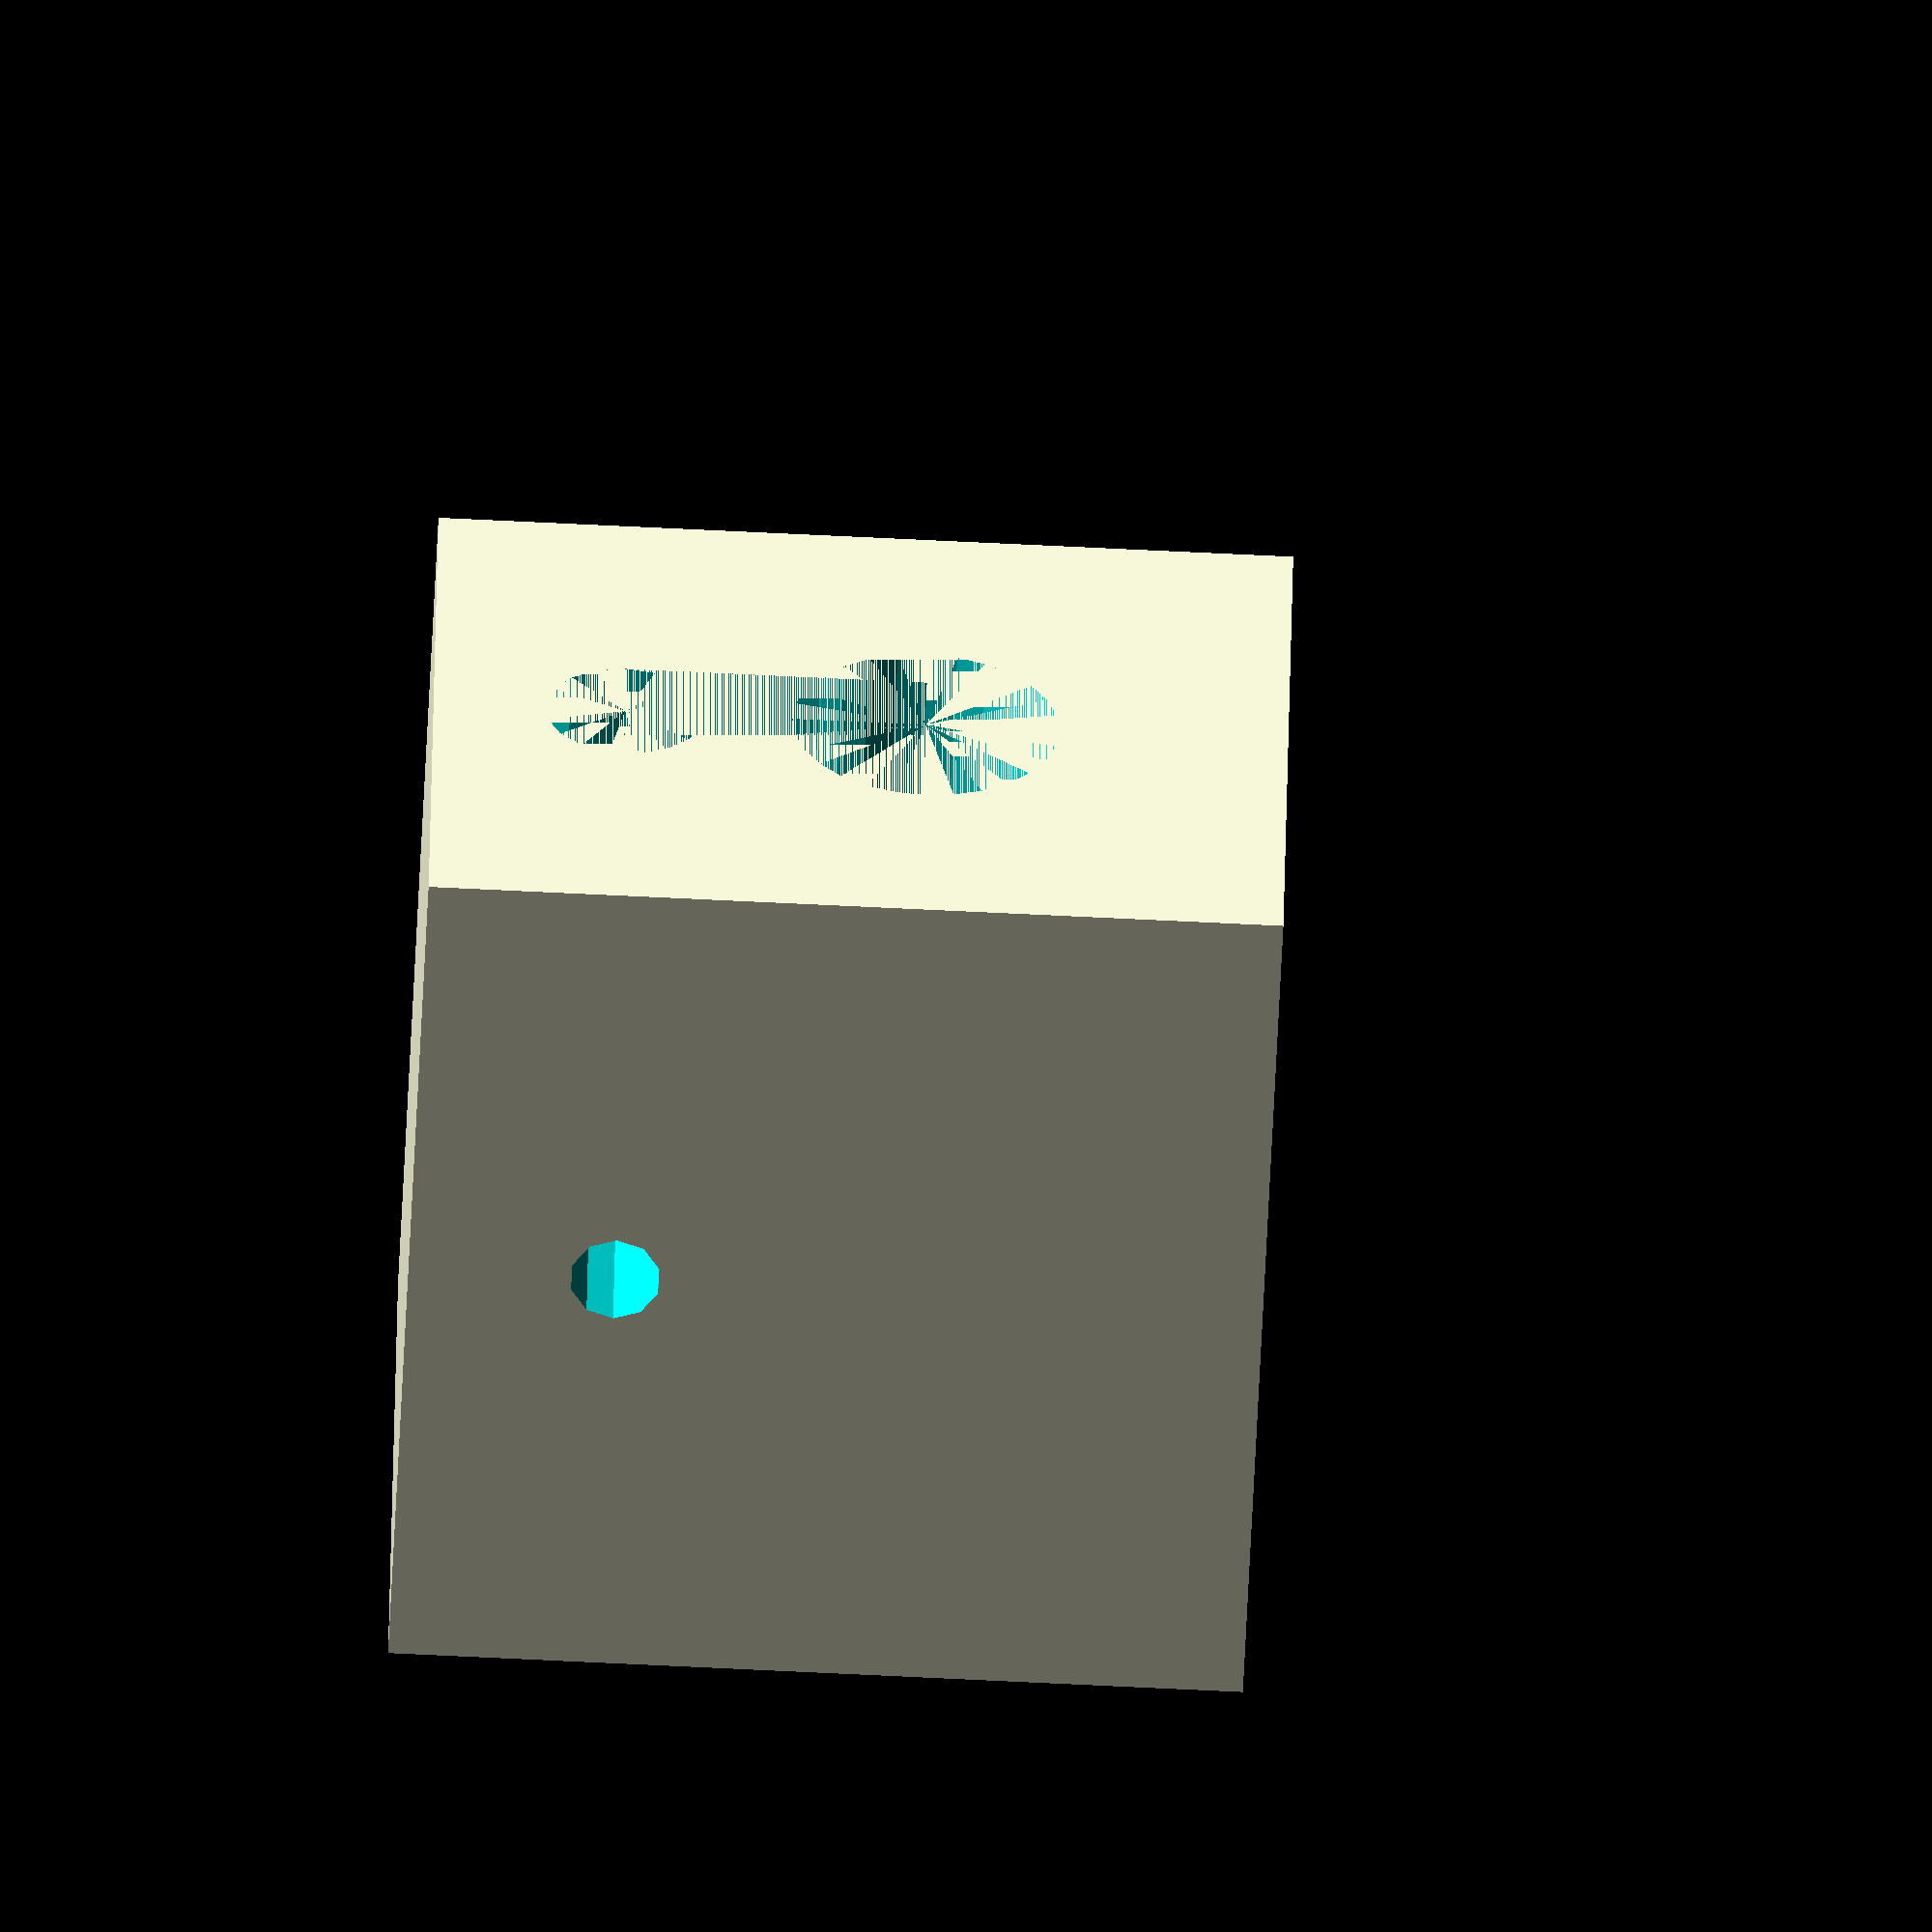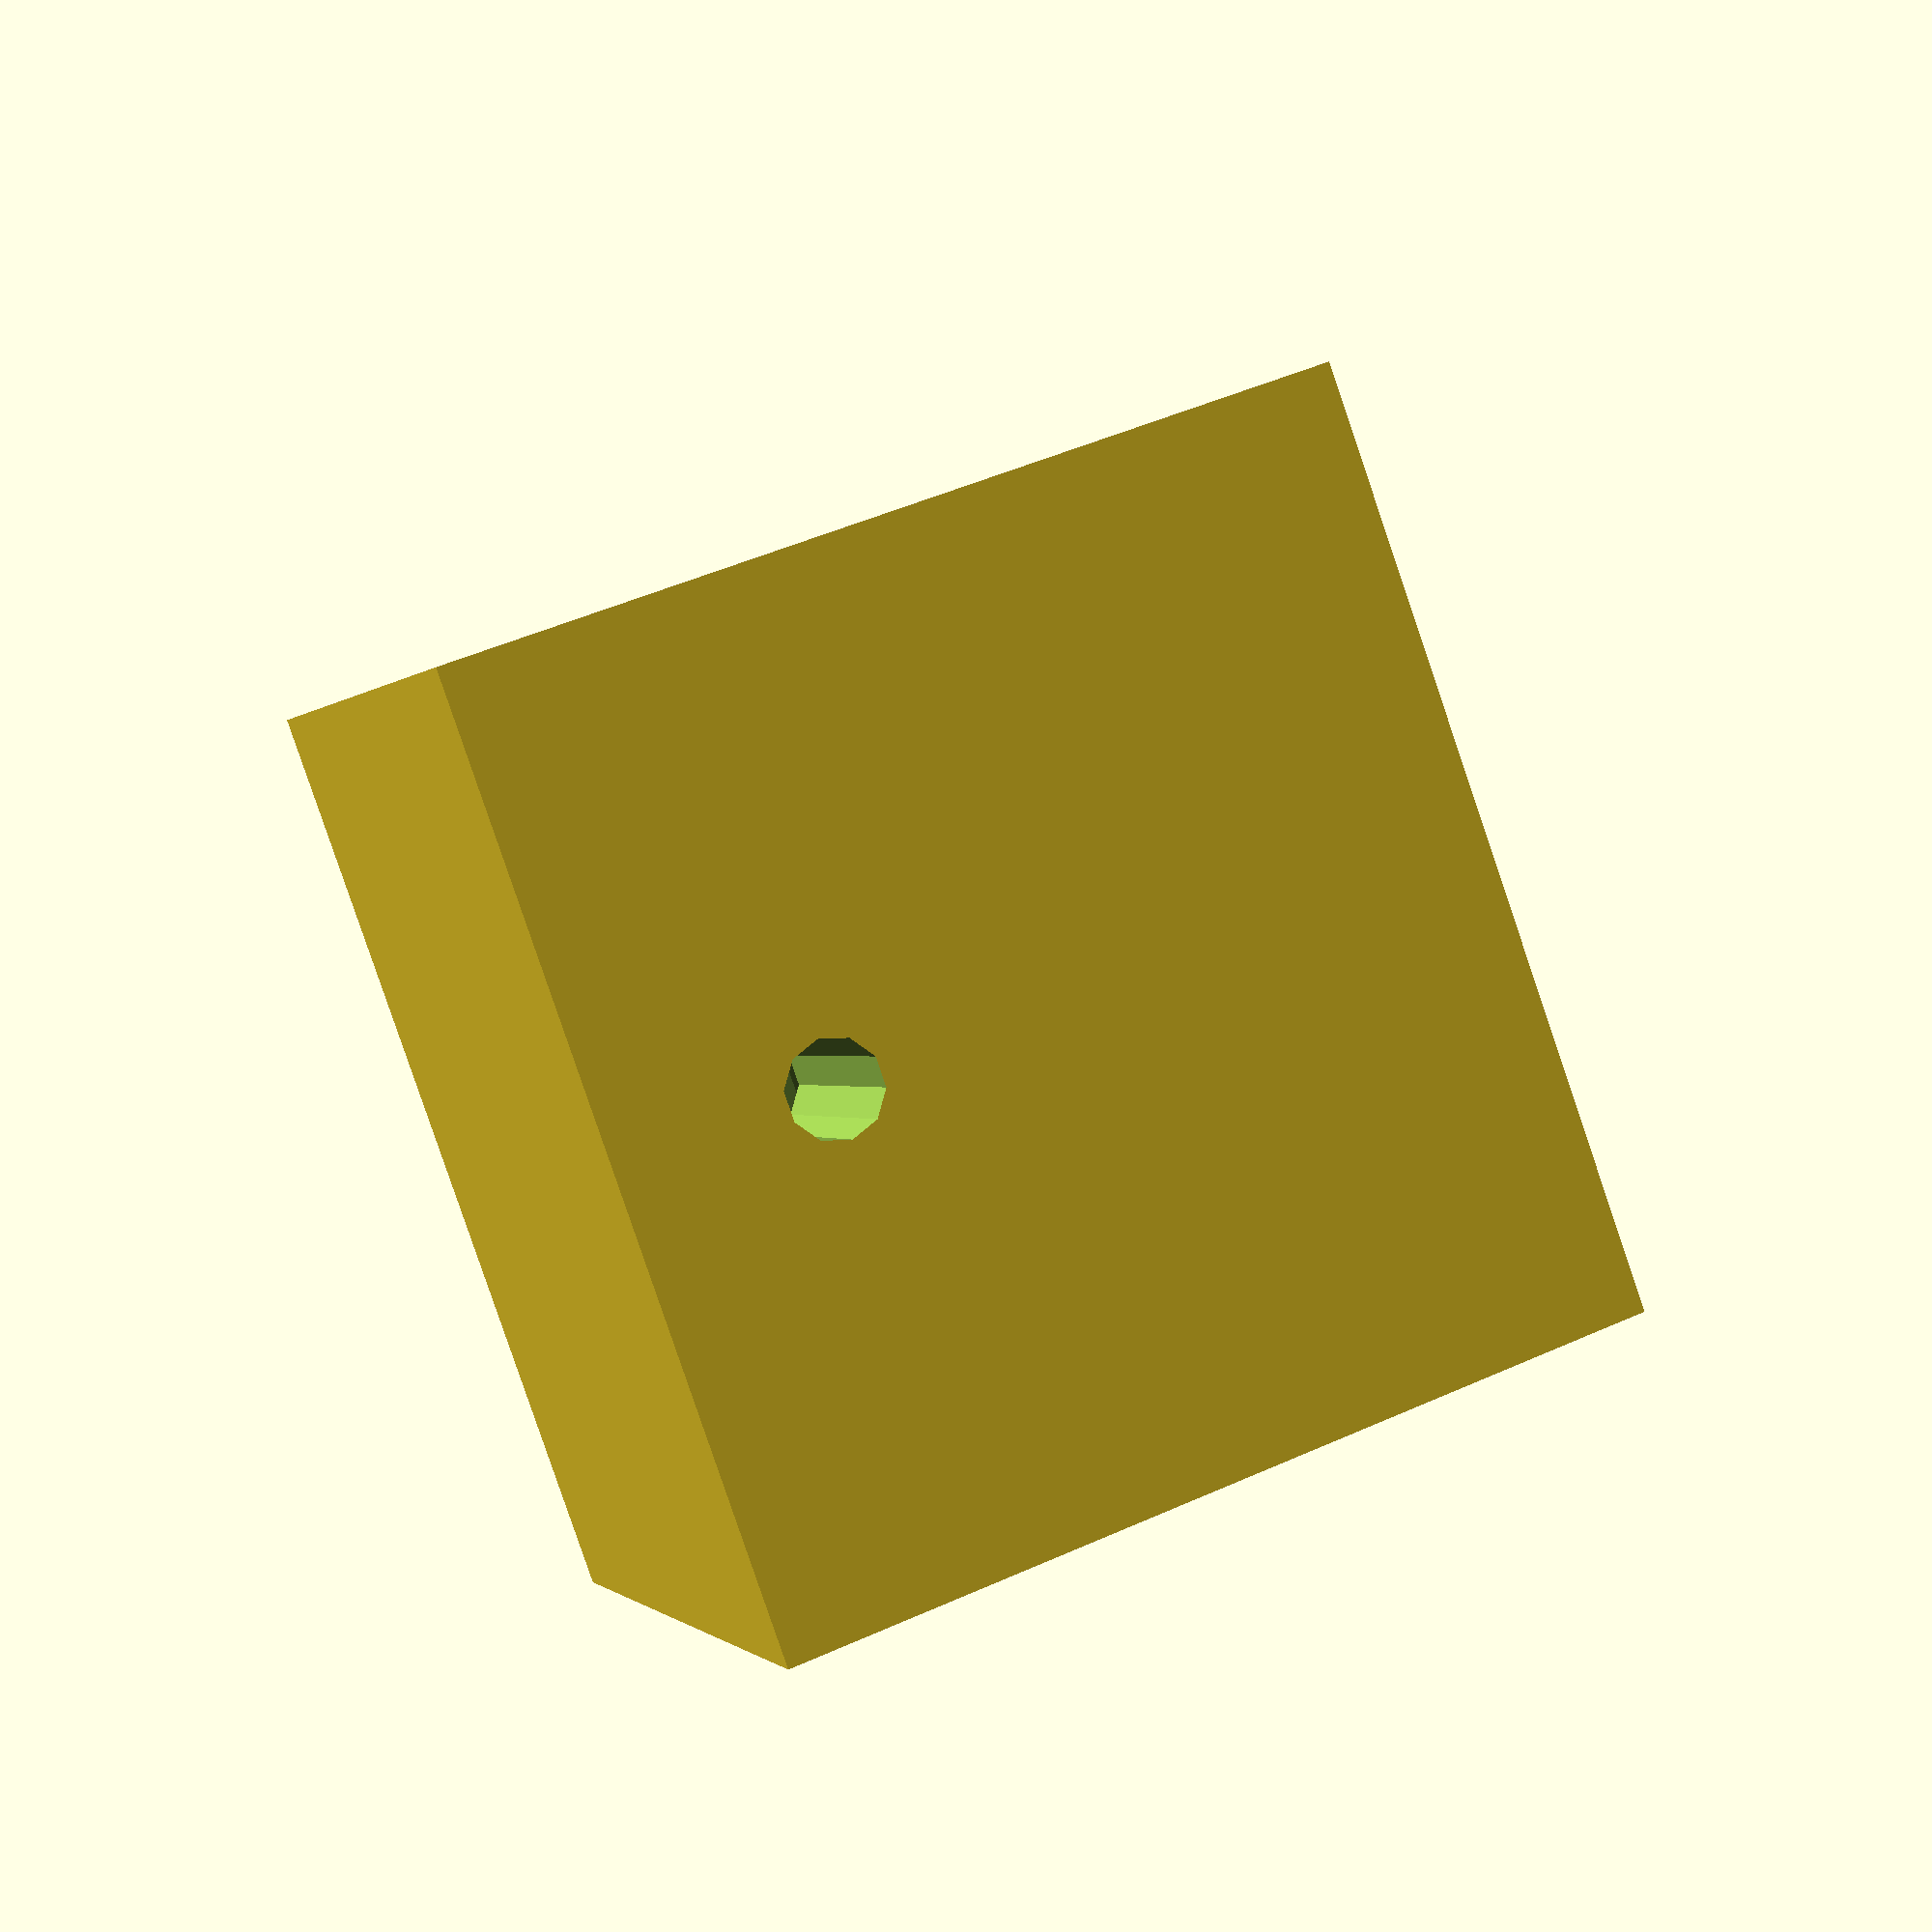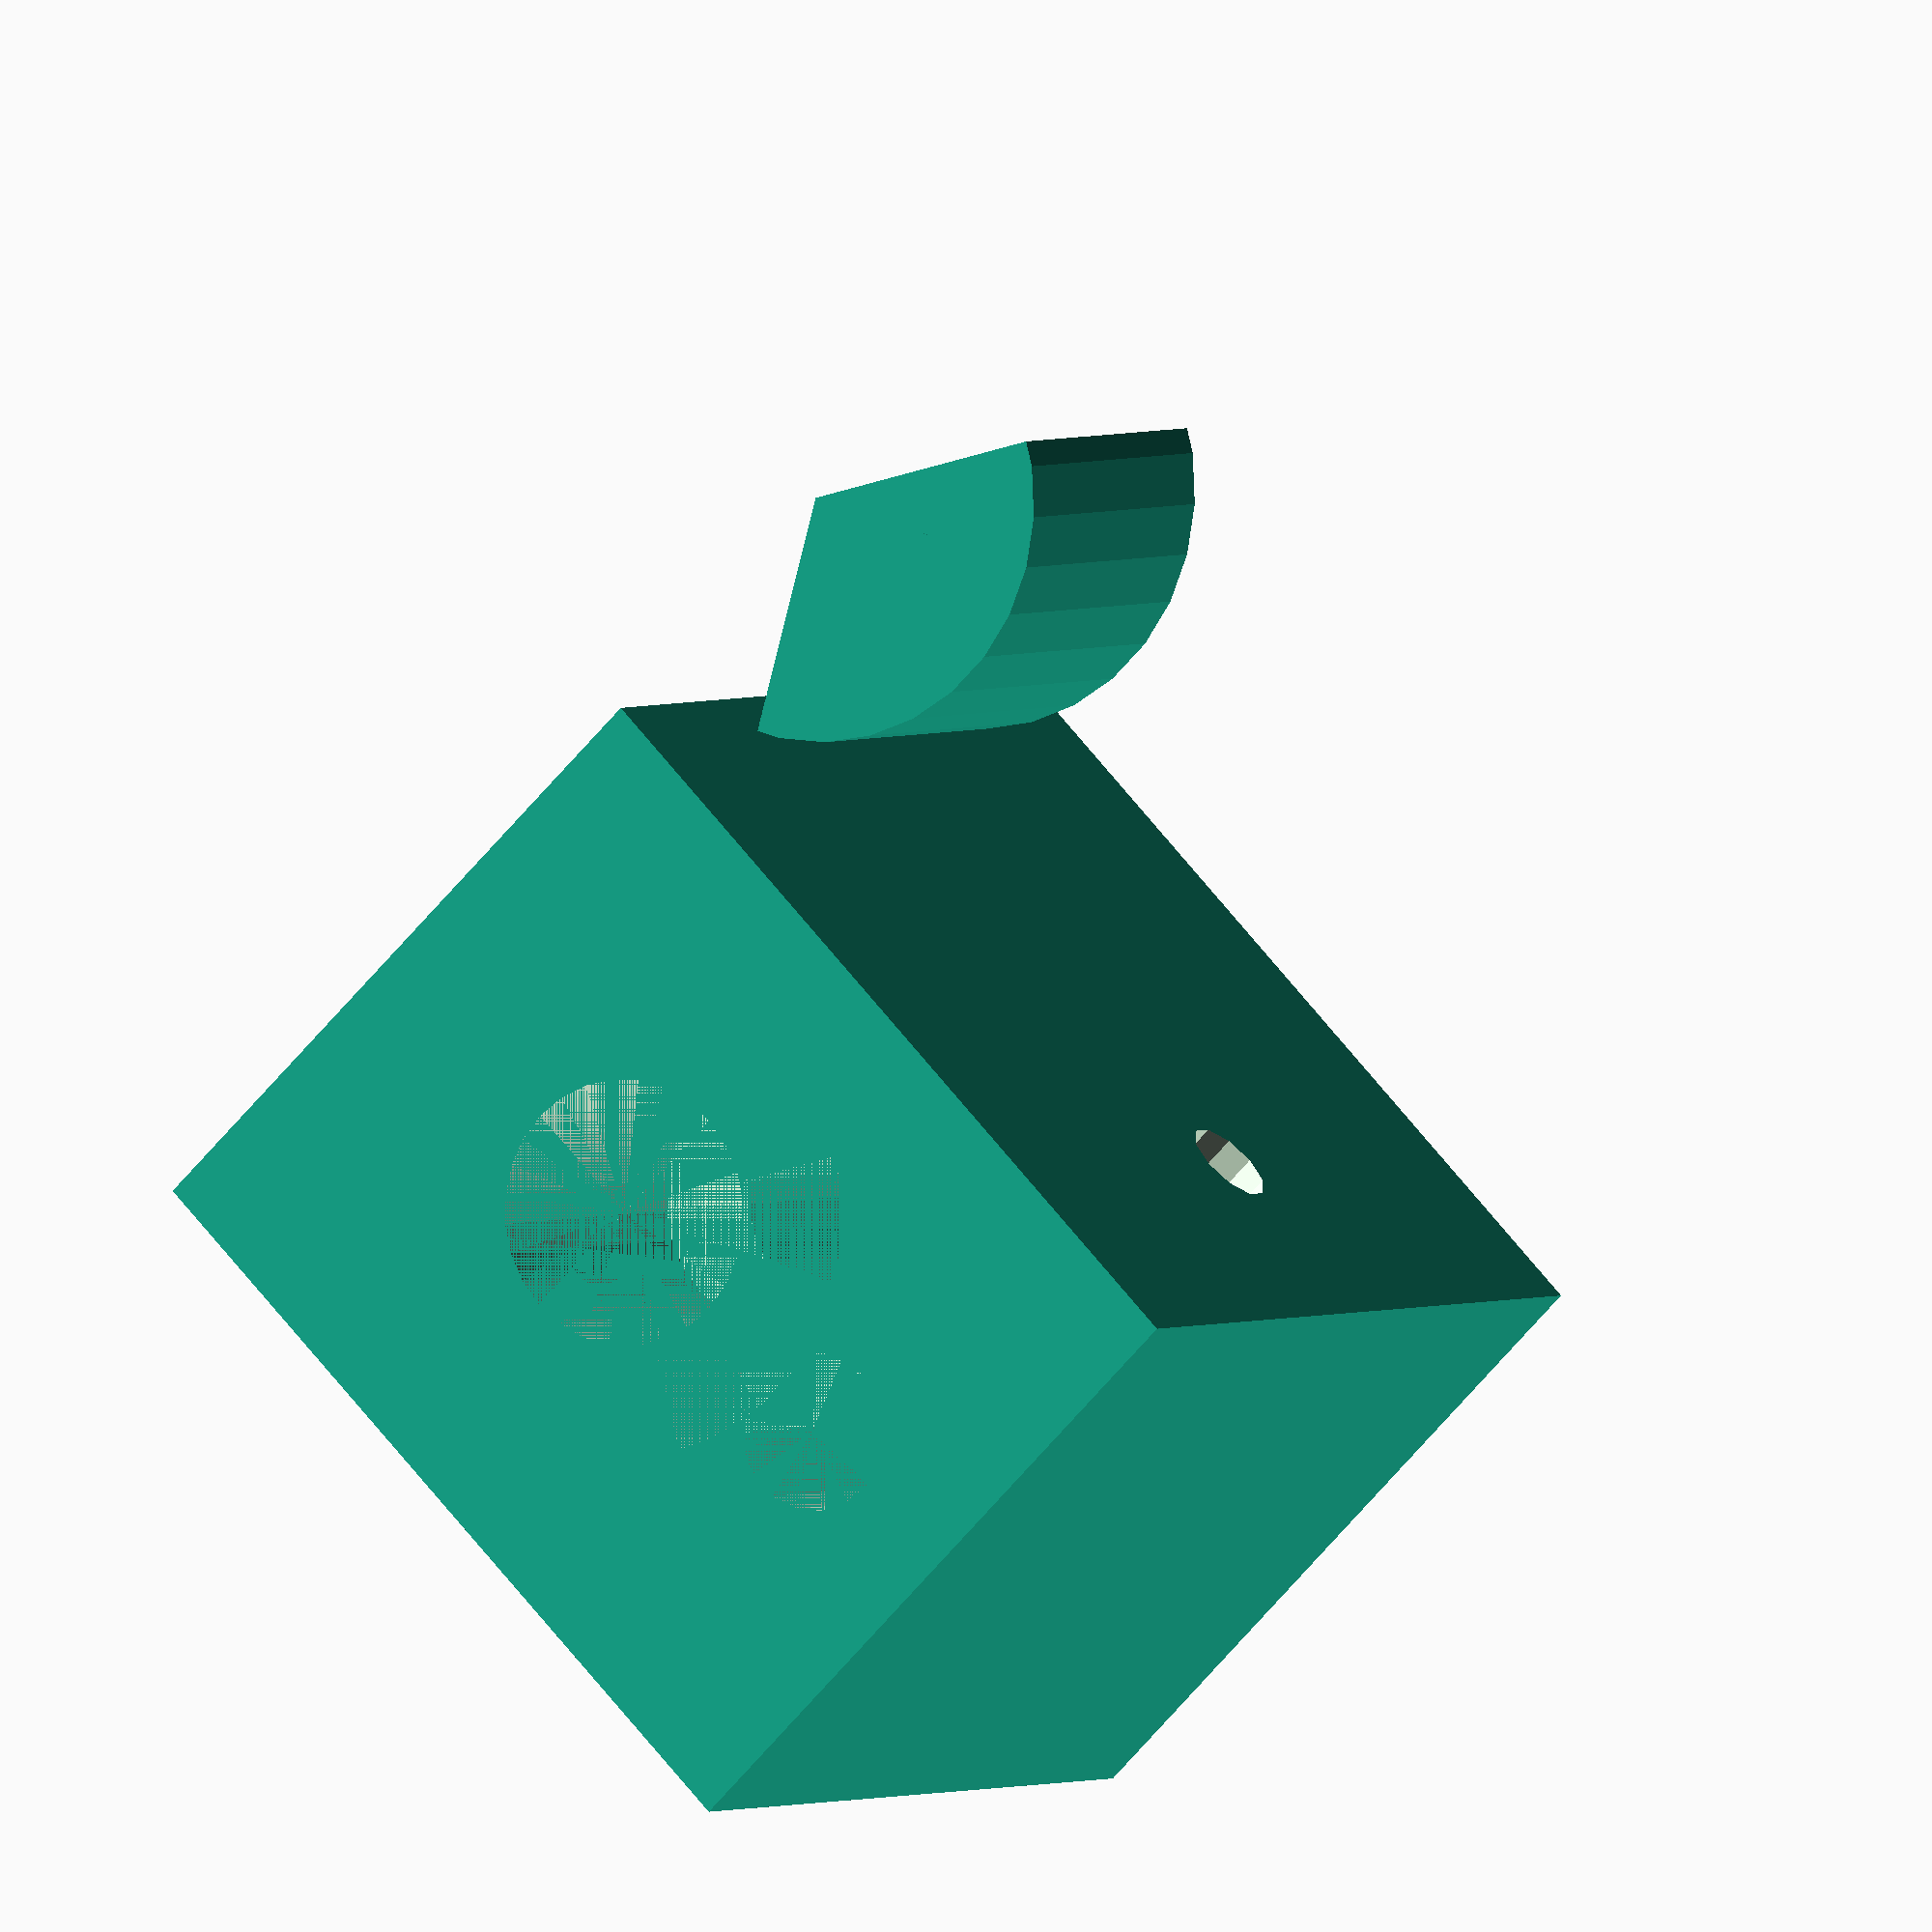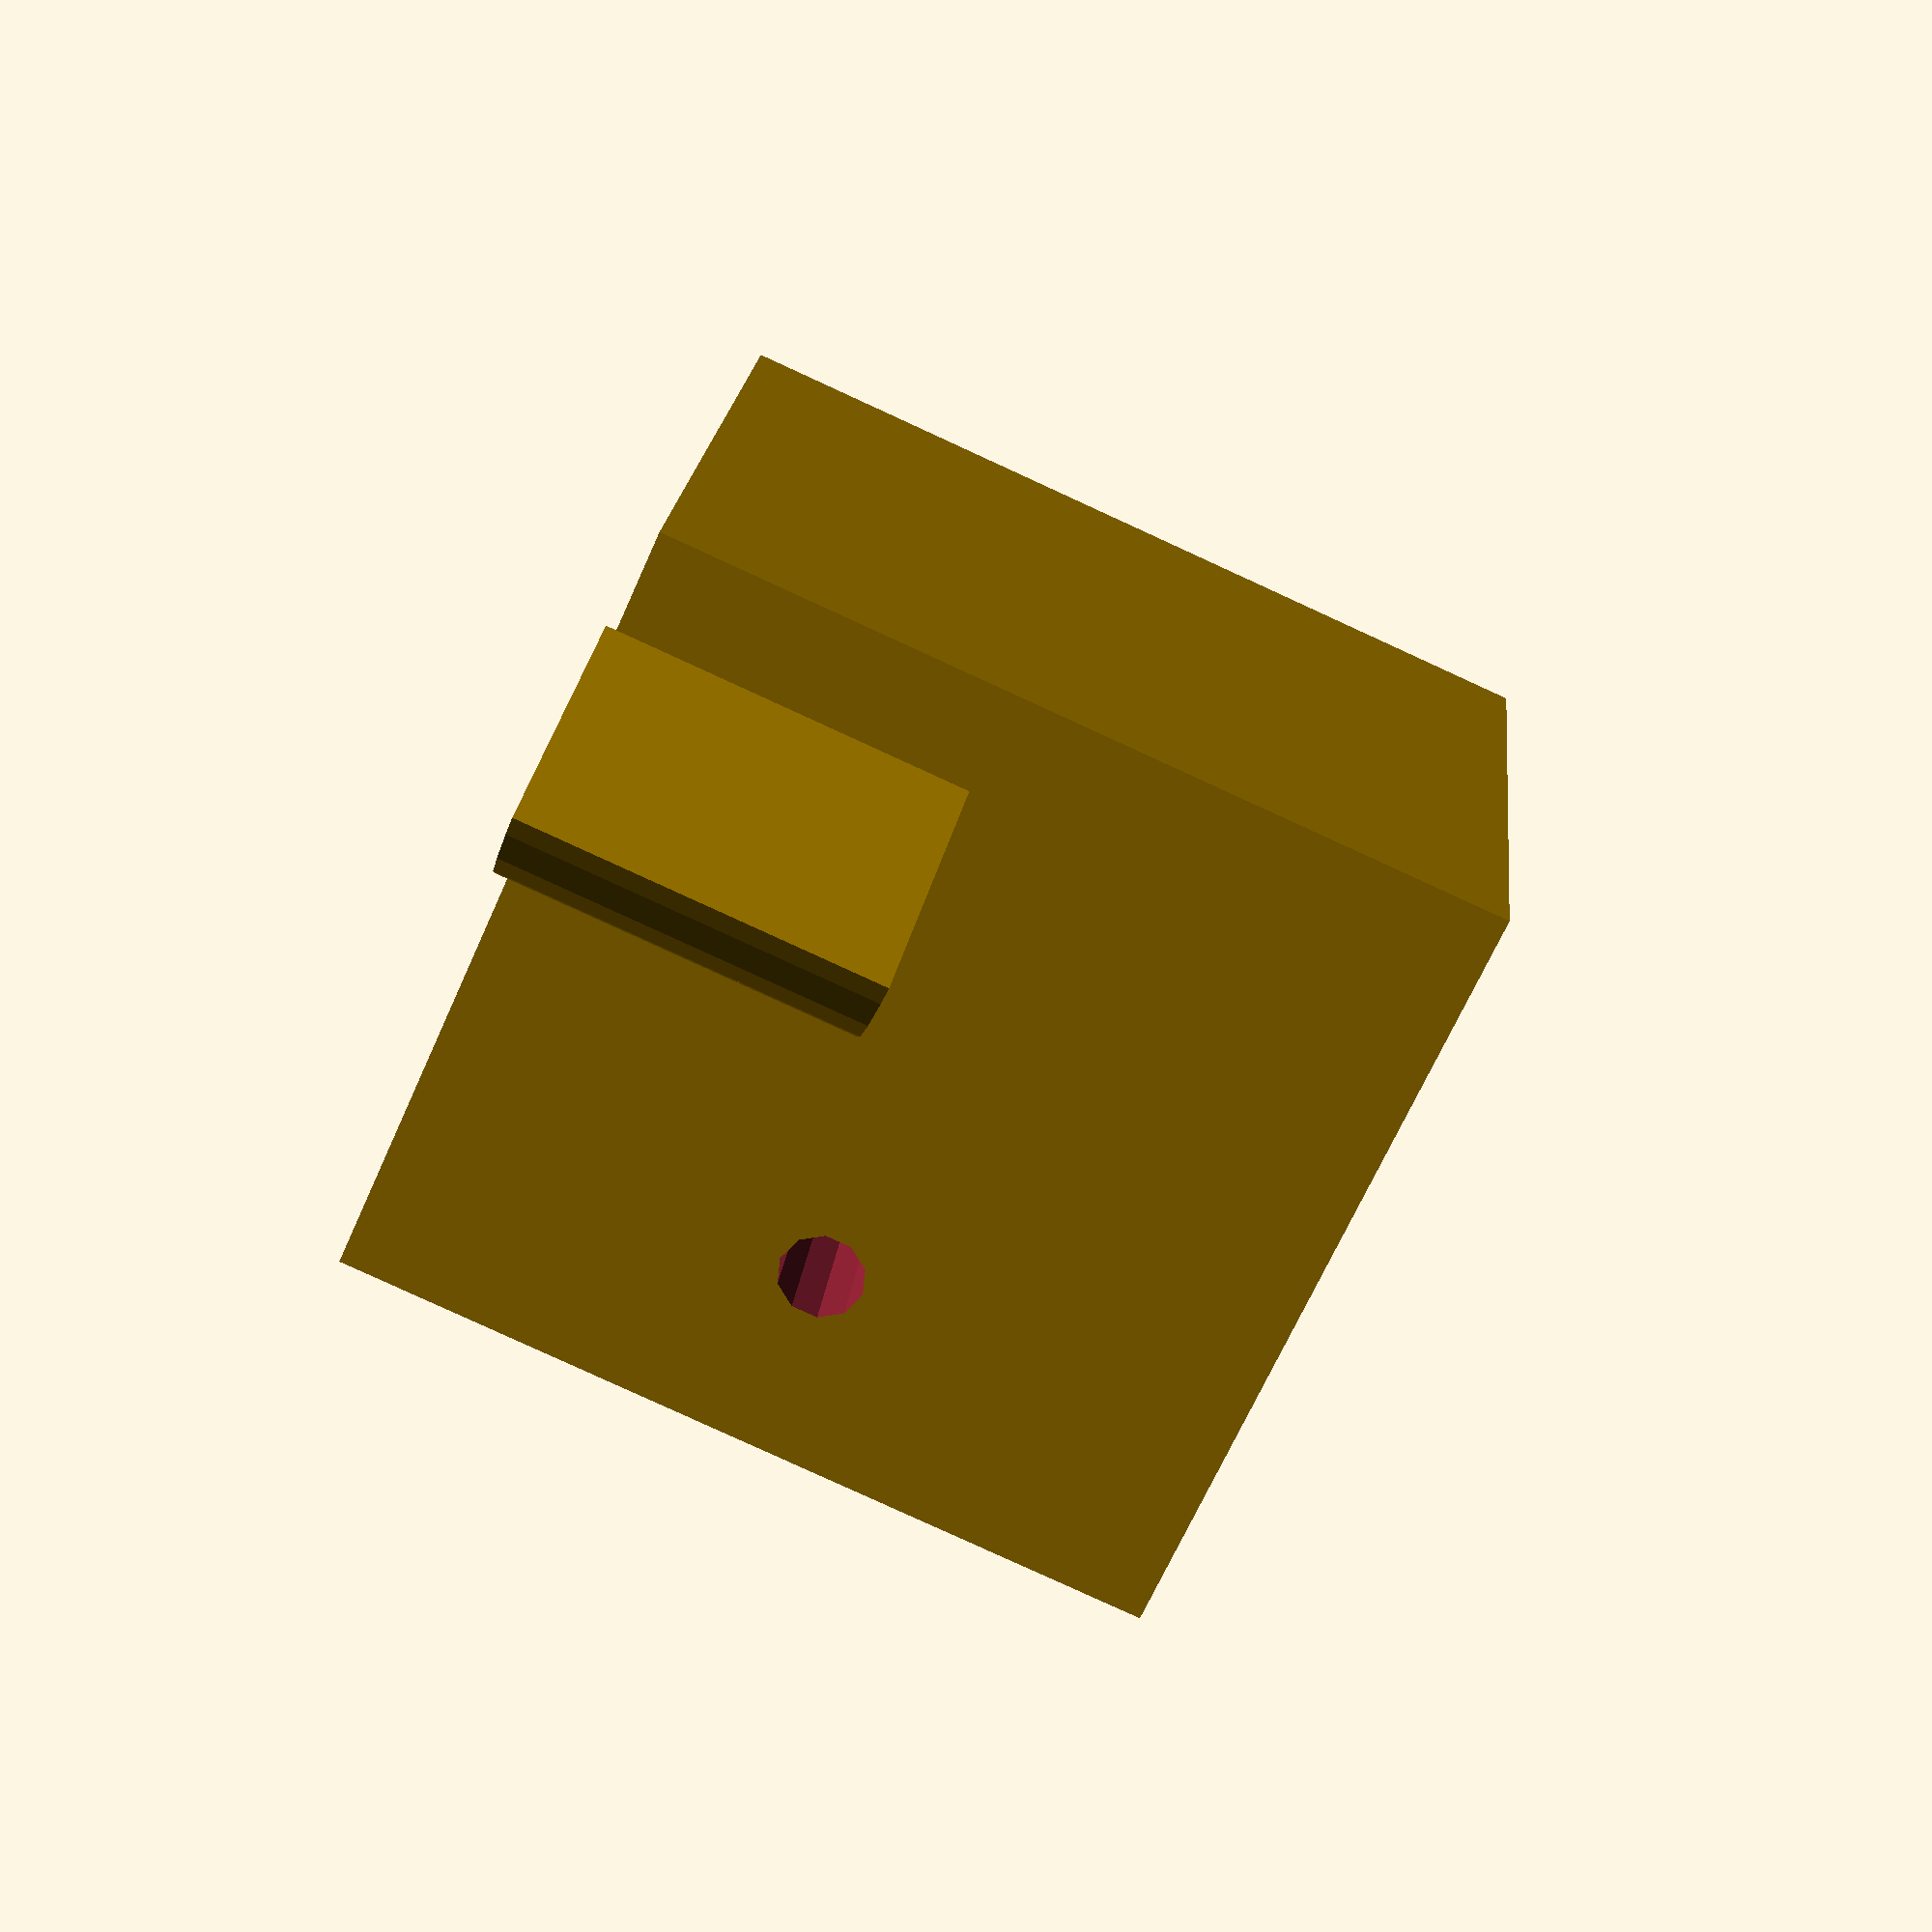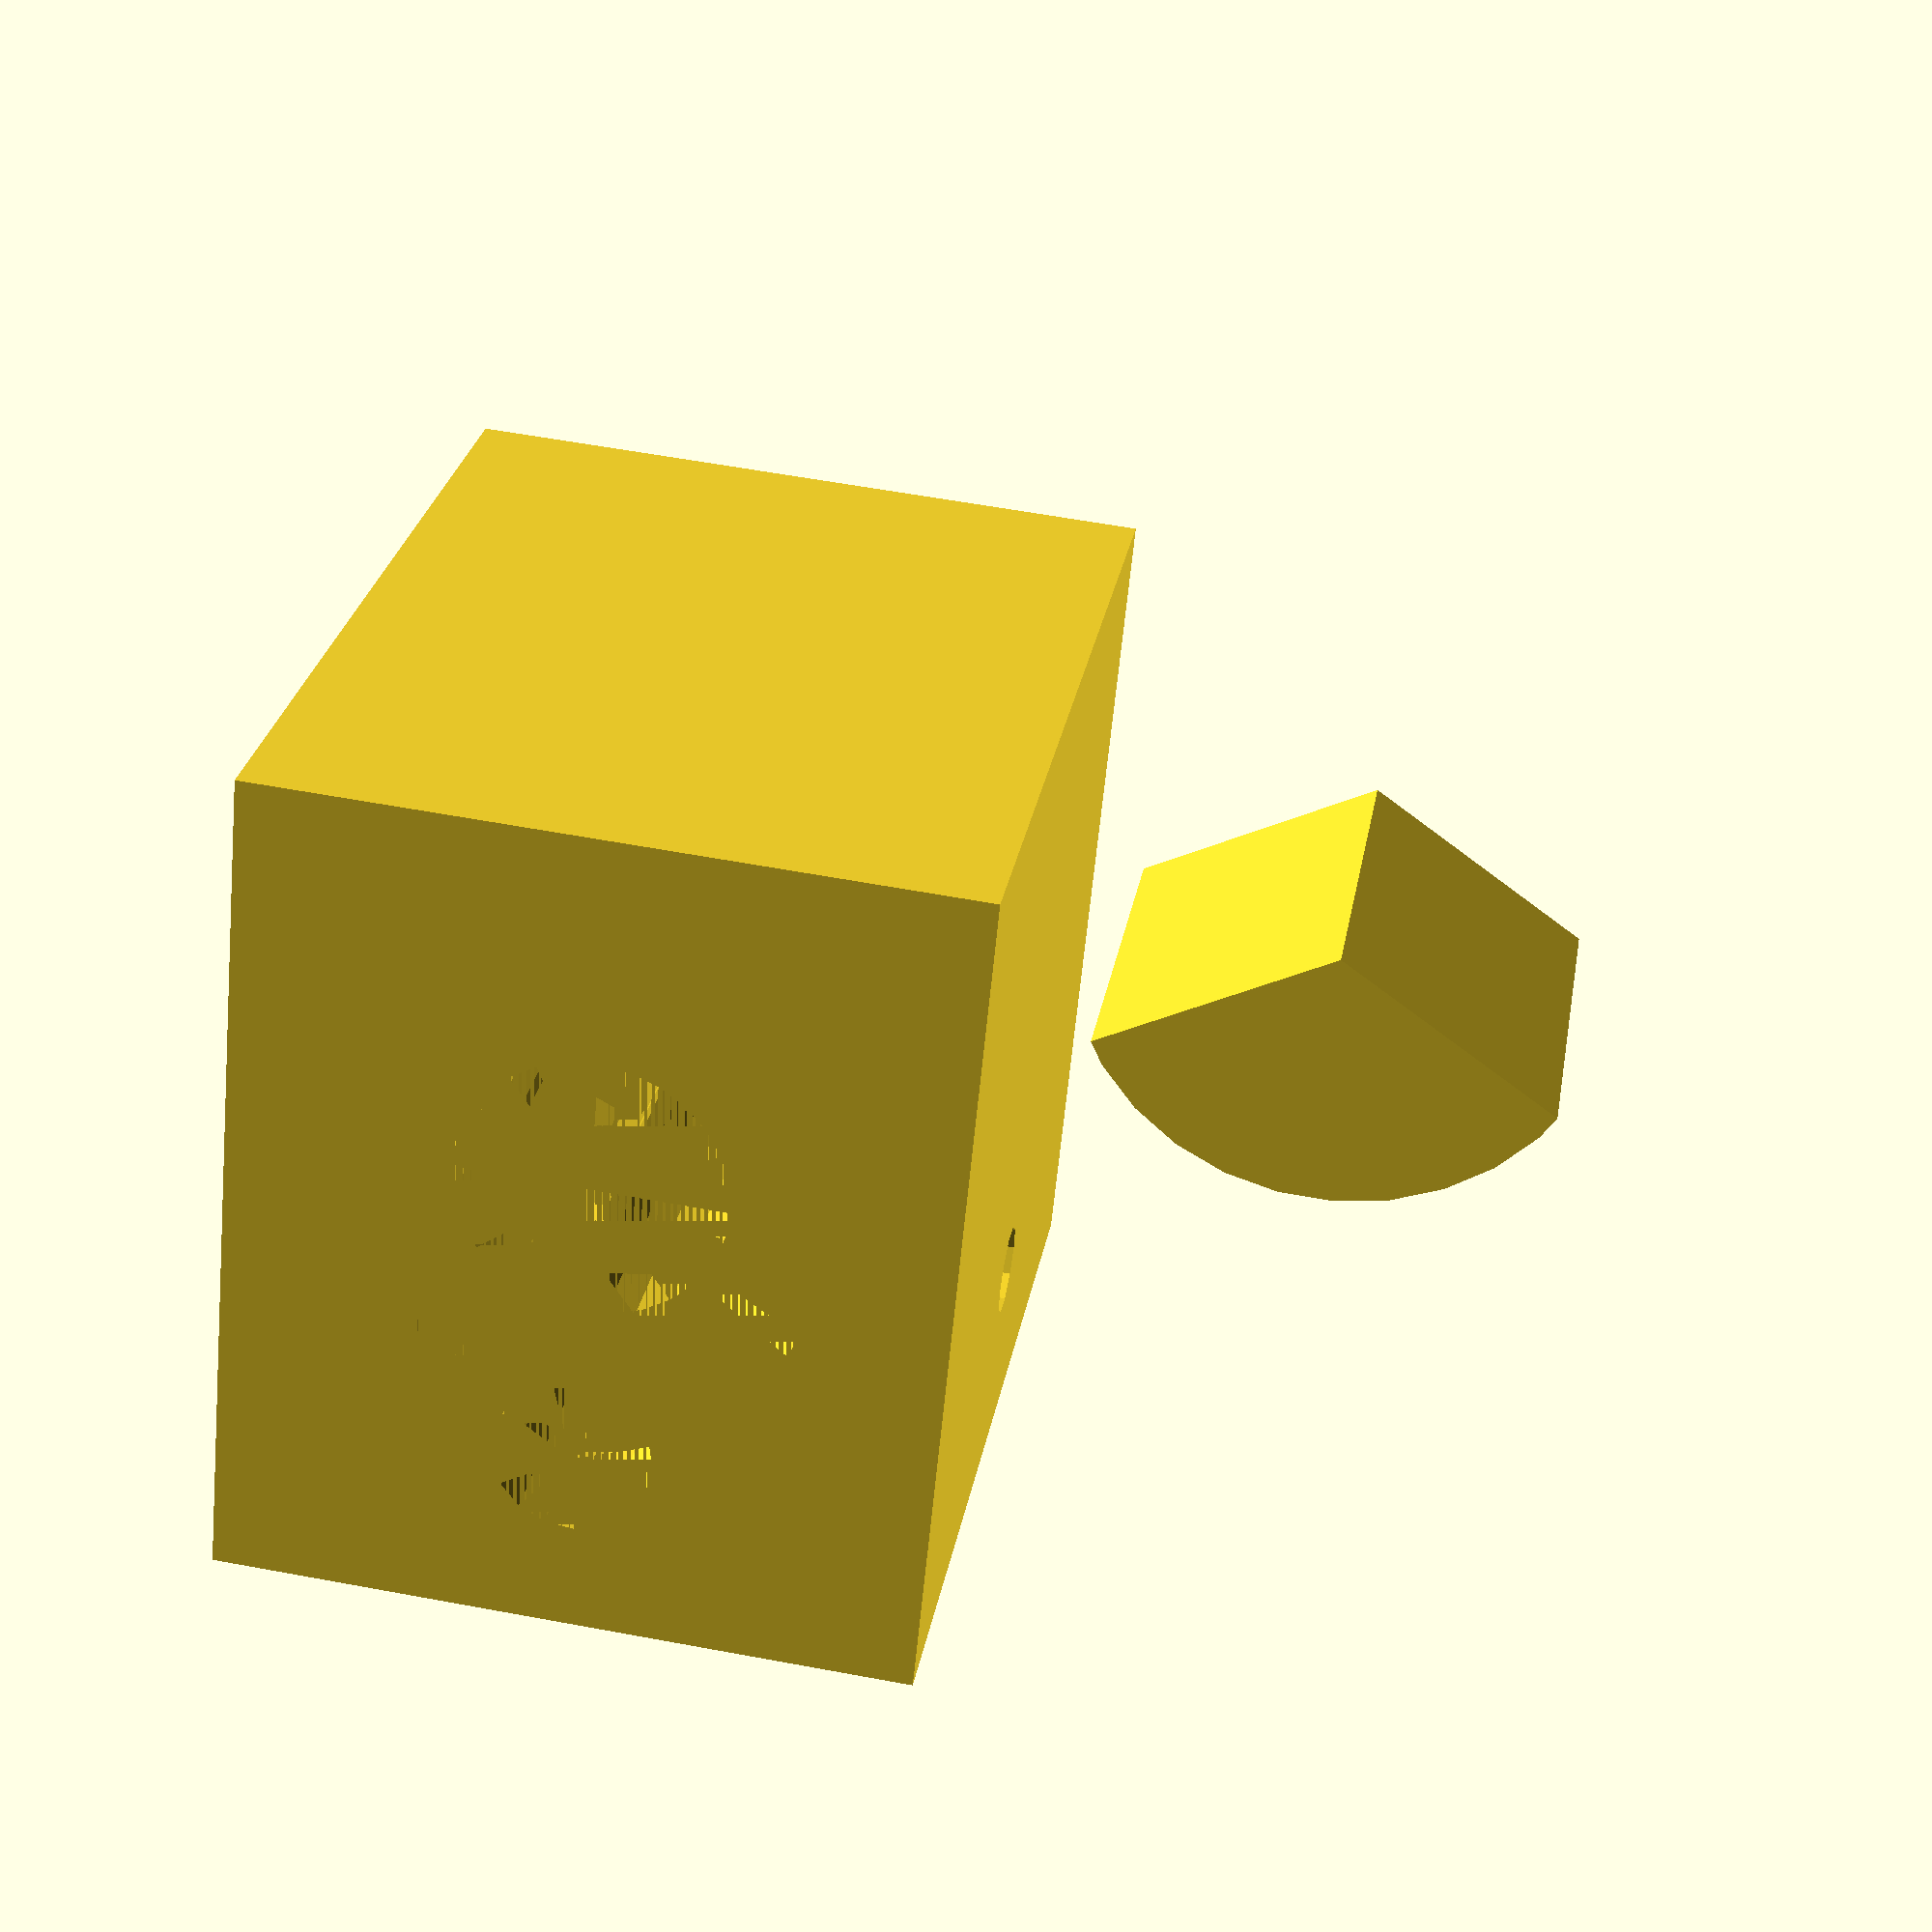
<openscad>
// Units = mm

blockZ = 59;
blockX = 46;
blockY = 56;

//** REV7AB: 0.1mm clearance from nominal at each inside face, centered actuator box and moved it higher, made prisms bigger to avoid overhang
//** REV7AC: 0.15mm clearance from nominal at each inside face, moving the bottom edge of the actuator insertion box down a bit for more clearance near the sleeve
//** REV7AD: even more clearance for cylinder height, probably to account for extra filament being deposited by printing the bridge closure without support.
//** REV7AE: even more clearance needed to account for machine non-straightness and unexpectedly larger size of other cylinders (+1mm on each edge that touches the cylinder)
//** REV7AF: moving the screw mounting hole down a bit so it aligns with the thread of an inserted core.
//** REV7AG: cleaning up code
//** -------
//** REV7BA: changing the actuator insertion cutout to a sector of the inner actuator rotation space.

//keywayRadius = 8.75;    //*** REV 7A (8.5 nominal, actual core measures 8.4)
//keywayRadius = 8.6;    //*** REV 7AB
//keywayRadius = 8.65;    //*** REV 7AC
keywayRadius = 8.75;    //*** REV 7AE

actuatorLength = 12;
actuatorRadius = 16;

//profileRadius = 5.5;   //*** REV 7A (5.0 nominal, actual core measures 4.9)
//profileRadius = 5.5;   //*** REV 7AB
//profileRadius = 5.15;   //*** REV 7AC
profileRadius = 5.25;   //*** REV 7AE

//profileHeight = 34;    //*** REV 7A (33.0 nominal, actual core measures 32.9 at highest mutilated spot, probably machined to 32.8)
//profileHeight = 33.2;    //*** REV 7AB
//profileHeight = 33.3;    //*** REV 7AC
//profileHeight = 33.5;    //*** REV 7AD
profileHeight = 33.7;    //*** REV 7AE

M5ScrewR = 6/2;
M5ScrewHeadLen = 5;
M5ScrewHeadR = 9/2;

bottomOffset = 15;

module prism(l, w, h){
    polyhedron(
        points=[[0,0,0], [l,0,0], [l,w,0], [0,w,0], [0,w,h], [l,w,h]],
        faces=[[0,1,2,3],[5,4,3,2],[0,4,5,1],[0,3,4],[5,2,1]]
    );
    // preview unfolded (do not include in your function
    z = 0.08;
    separation = 2;
    border = .2;
    translate([0,w+separation,0])
        cube([l,w,z]);
    translate([0,w+separation+w+border,0])
        cube([l,h,z]);
    translate([0,w+separation+w+border+h+border,0])
        cube([l,sqrt(w*w+h*h),z]);
    translate([l+border,w+separation+w+border+h+border,0])
        polyhedron(
            points=[[0,0,0],[h,0,0],[0,sqrt(w*w+h*h),0], [0,0,z],[h,0,z],[0,sqrt(w*w+h*h),z]],
            faces=[[0,1,2], [3,5,4], [0,3,4,1], [1,4,5,2], [2,5,3,0]]
        );
    translate([0-border,w+separation+w+border+h+border,0])
        polyhedron(
            points=[[0,0,0],[0-h,0,0],[0,sqrt(w*w+h*h),0], [0,0,z],[0-h,0,z],[0,sqrt(w*w+h*h),z]],
            faces=[[1,0,2],[5,3,4],[0,1,4,3],[1,2,5,4],[2,0,3,5]]
        );
} // module prism

module sector(h, d, a1, a2) {
    if (a2 - a1 > 180) {
        difference() {
            cylinder(h=h, d=d);
            translate([0,0,-0.5]) sector(h+1, d+1, a2-360, a1); 
        }
    } else {
        difference() {
            cylinder(h=h, d=d);
            rotate([0,0,a1]) translate([-d/2, -d/2, -0.5])
                cube([d, d/2, h+1]);
            rotate([0,0,a2]) translate([-d/2, 0, -0.5])
                cube([d, d/2, h+1]);
        }
    }
} 

difference(){
    rotate(90,[1,0,0])
    difference(){
        // Outer Block
        union() {
            cube([blockX, blockY, blockZ]);
            translate([blockX+20, 0, 0])
            intersection(){
                cylinder(blockZ/2-actuatorLength/2, r=actuatorRadius);
                union(){
                    rotate([0,0,45-15]) 
                         cube([actuatorRadius,actuatorRadius,blockZ/2-actuatorLength/2]);
                    rotate([0,0,45+15]) 
                         cube([actuatorRadius,actuatorRadius,blockZ/2-actuatorLength/2]);
                }
            }

        }    

        // Profile:
        // Plug circle of profile face
        translate([blockX/2, keywayRadius+bottomOffset, 0])
            cylinder(h=blockZ, r1=keywayRadius, r2=keywayRadius, center=false);
        
        // Mid-section of profile face
        translate([blockX/2-profileRadius,keywayRadius+bottomOffset,0])
            cube([profileRadius*2, profileHeight-keywayRadius-profileRadius, blockZ], false);
    
        // Top arch of profile face
        translate([blockX/2, profileHeight+bottomOffset-profileRadius, 0])
            cylinder(h=blockZ, r1=profileRadius, r2=profileRadius, center=false);
    
        // inner cutout for actuator: enables full rotation of actuator/plug while lock is installed
        translate([blockX/2, keywayRadius+bottomOffset, blockZ/2])
            cylinder(h=actuatorLength, r1=actuatorRadius, r2=actuatorRadius, center=true);   
    
/*        // Slot for actuator insertion while locked  //*** Used to be in place for Rev 7A*, but replaced by different design in Rev 7B*
        difference() {
            //translate([blockX/2-(keywayRadius*2+8)/2, bottomOffset+12.5, 0])   //*** Rev 7AA
            //translate([blockX/2-(keywayRadius*2+6)/2, bottomOffset+12.5+2, 0])  //*** Rev 7AB: centering box, and moving it up a bit to avoid overhang
            translate([blockX/2-(keywayRadius*2+6)/2, bottomOffset+12.5+1, 0])  //***Rev 7AC: making box a bit higher and moving it down by the same amount, for better actuator clearance near the sleeve
                //cube([keywayRadius*2+6, 11, blockZ/2-actuatorLength/2]);  //***Rev 7AA
                cube([keywayRadius*2+6, 12, blockZ/2-actuatorLength/2]);  //***Rev 7AC: making box a bit higher and moving it down by the same amount, for better actuator clearance near the sleeve
        
            //translate([blockX/2-(keywayRadius*2+8)/2, bottomOffset+18.5, blockZ/2-actuatorLength/2]) //*** Rev 7AA
            translate([blockX/2-(keywayRadius*2+7)/2, bottomOffset+18.5, blockZ/2-actuatorLength/2])  //*** Rev 7AB: move prisms further out 
                rotate(90,[0,1,0])
                    //prism(blockZ/2-actuatorLength/2, 6, 6);  //*** REV 7AA
                    prism(blockZ/2-actuatorLength/2, 8, 8);  //*** REV 7AB: make prisms bigger to avoid overhang
        
            //translate([blockX/2+(keywayRadius*2+8)/2, bottomOffset+18.5, 0])  //*** REV 7AA
            translate([blockX/2+(keywayRadius*2+7)/2, bottomOffset+18.5, 0])  //*** Rev 7AB: move prisms further out
                rotate(270,[0,1,0])
                    //prism(blockZ/2-actuatorLength/2, 8, 8);  //*** Rev 7AA
                    prism(blockZ/2-actuatorLength/2, 8, 8);  //*** REV 7AB: make prisms bigger to avoid overhang
        } //difference
*/
        // New Slot for actuator insertion while locked   //*** Rev 7BA: matching a sector of the inner cutout for actuator rotation
        translate([blockX/2, keywayRadius+bottomOffset, 0])
            intersection(){
                cylinder(blockZ/2-actuatorLength/2, r=actuatorRadius);  //we take the same cylinder as for the inner cutout (albeit with simplified notation)...
                union(){                                                //but we intersect it with the union of two cubes that are rotated to form a 120 degree angle.
                    rotate([0,0,45-15]) 
                         cube([actuatorRadius,actuatorRadius,blockZ/2-actuatorLength/2]);
                    rotate([0,0,45+15]) 
                         cube([actuatorRadius,actuatorRadius,blockZ/2-actuatorLength/2]);
                }
            }


        //****TODO ABOVE: sector****
    
        // Mounting Screw hole
        //translate([-2, profileHeight+bottomOffset-profileRadius,(blockZ/2)])
        translate([-2, profileHeight+bottomOffset-profileRadius-1,(blockZ/2)])  //*** REV 7AF: moving the hole down a notch
            rotate(180, [1,0,1])
                cylinder(h=blockX+4, r1=M5ScrewR, r2=M5ScrewR, center=false);
    
        // Screw recess
        //translate([0, profileHeight+bottomOffset-profileRadius,(blockZ/2)])
            //rotate(180, [1,0,1])
                //cylinder(h=M5ScrewHeadLen, r1=M5ScrewHeadR, r2=M5ScrewHeadR, center=false);
    } //difference

    // Slice of actuator profile
    //translate([0,-6,0])
        //rotate(90,[1,0,0])
            //cube([blockX+1,blockY+2,blockZ]);

    // Slice of front profile
    //translate([0,1,0])
        //rotate(90,[1,0,0])
            //cube([blockX+1,blockY+2,blockZ-6]);

    // Rear Slice  //*** Rev 7AA: an upright slice of the rear profile for fitting. 
    //translate([0,-5,0])
        //rotate(90,[1,0,0])
            //cube([blockX,blockY+2,blockZ+1]);
} //difference

</openscad>
<views>
elev=255.7 azim=107.4 roll=92.7 proj=o view=wireframe
elev=131.5 azim=313.8 roll=116.6 proj=p view=wireframe
elev=111.4 azim=144.9 roll=218.8 proj=o view=solid
elev=66.4 azim=83.8 roll=156.1 proj=p view=wireframe
elev=62.0 azim=170.5 roll=174.5 proj=p view=wireframe
</views>
